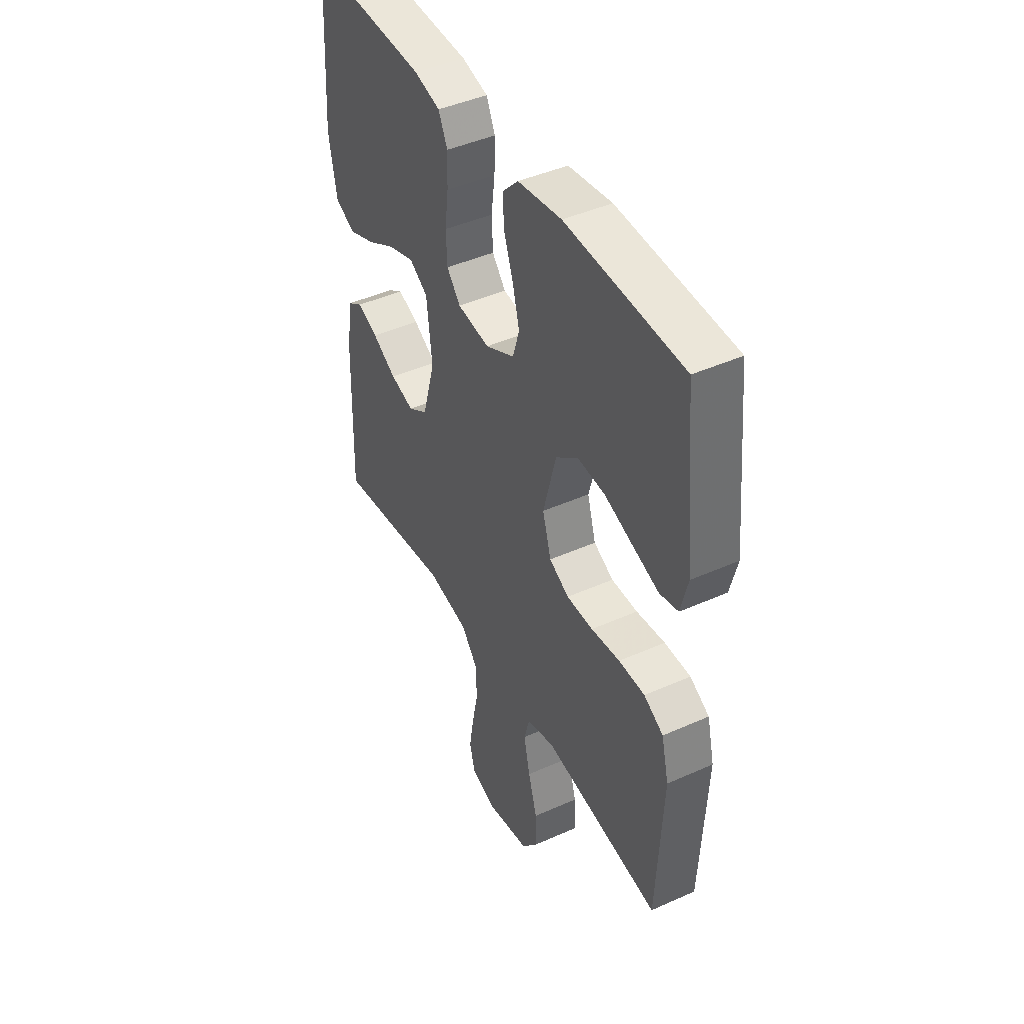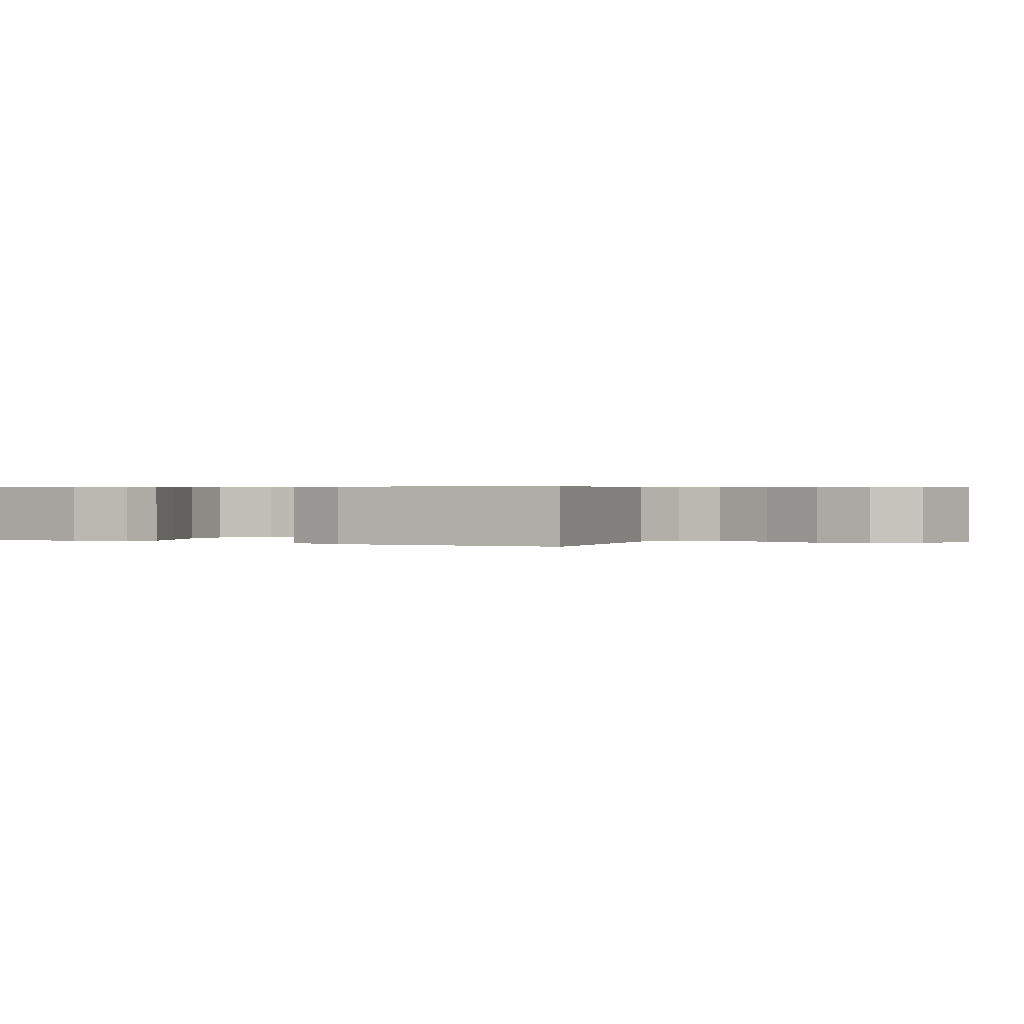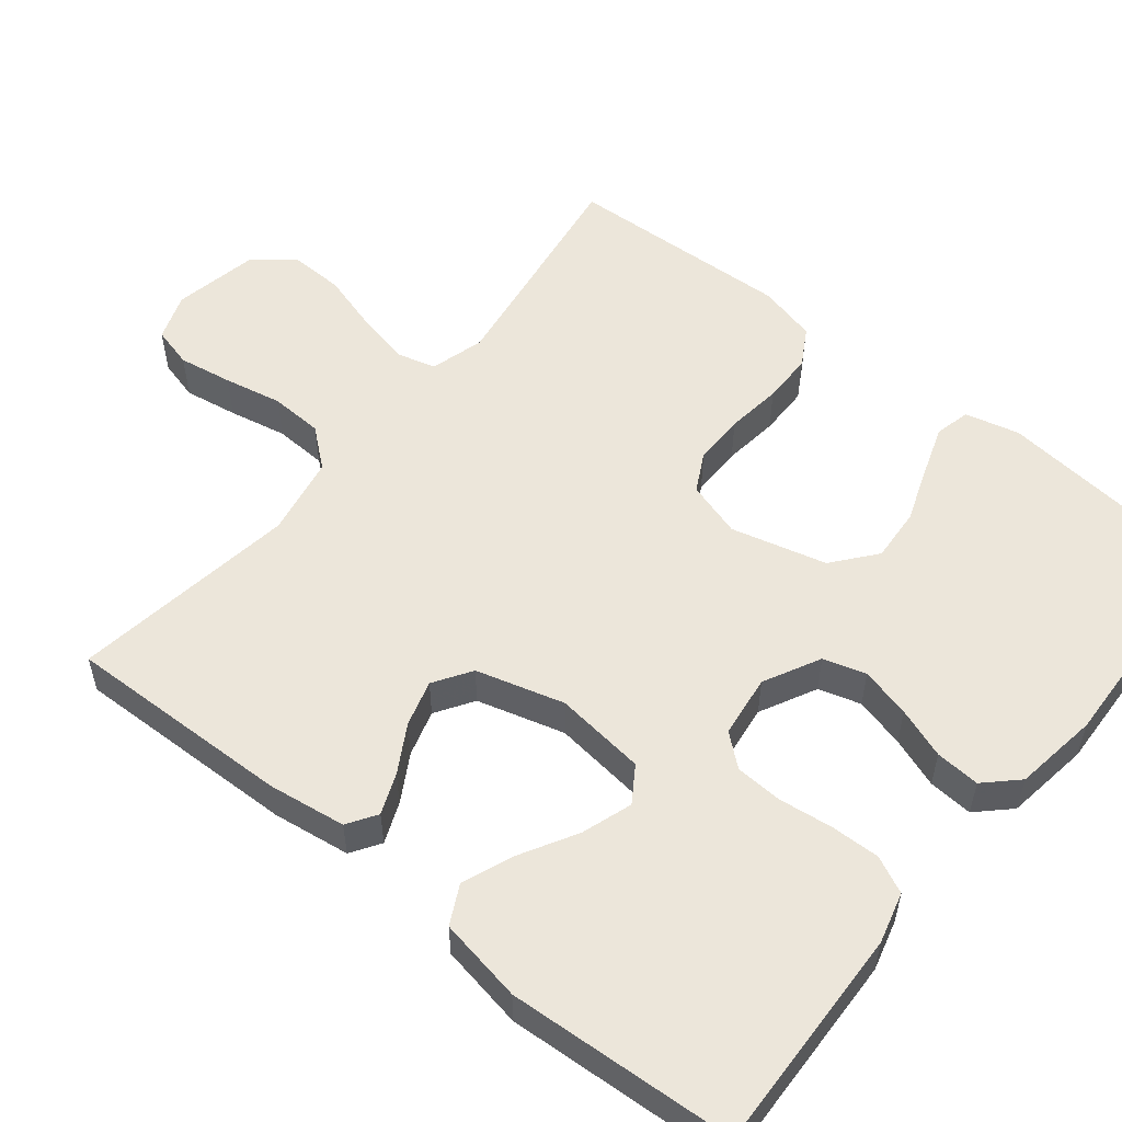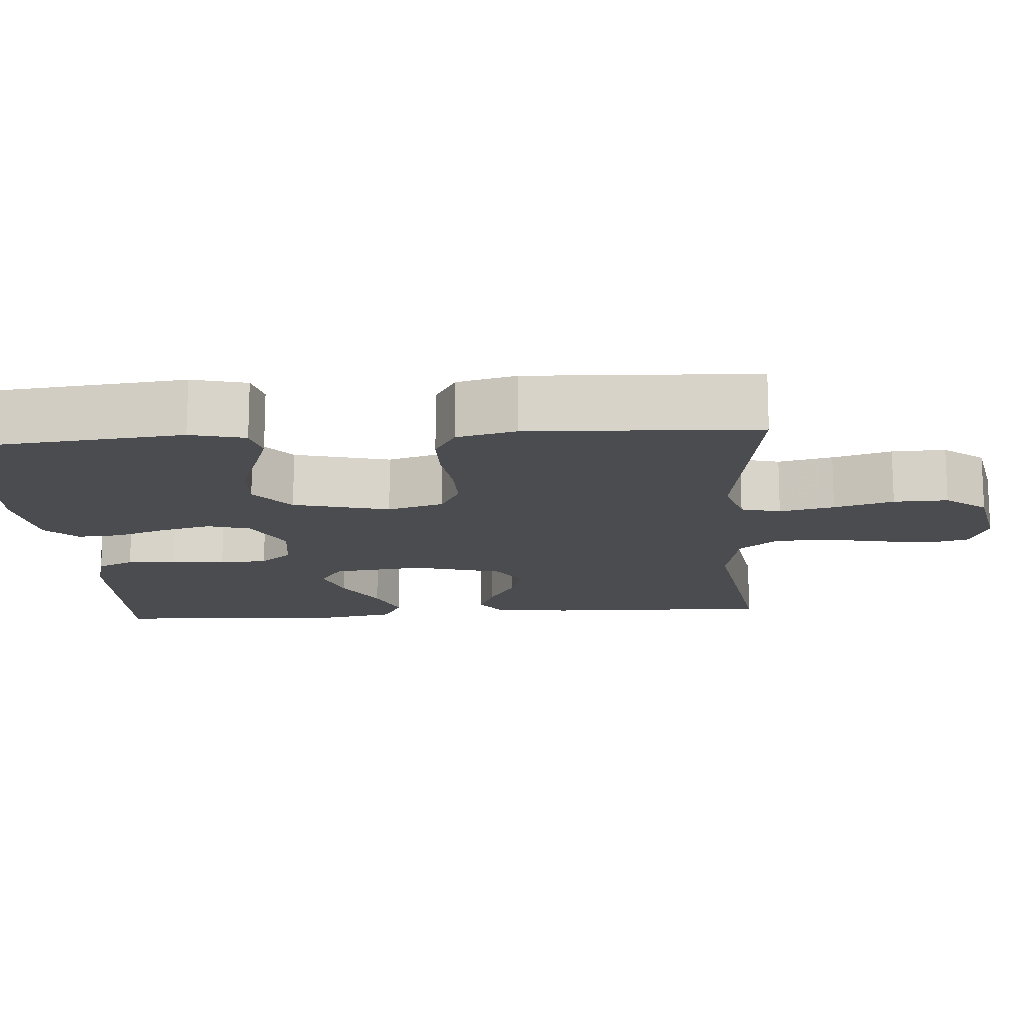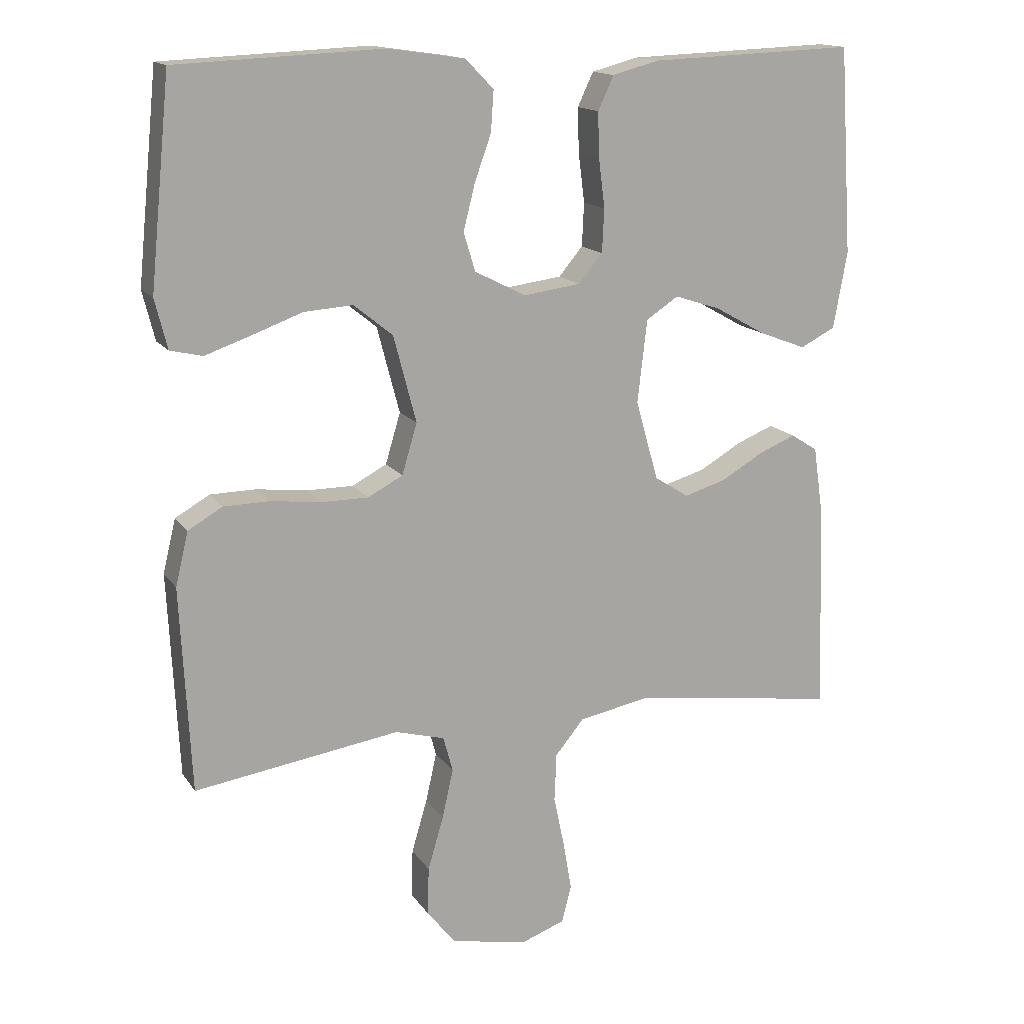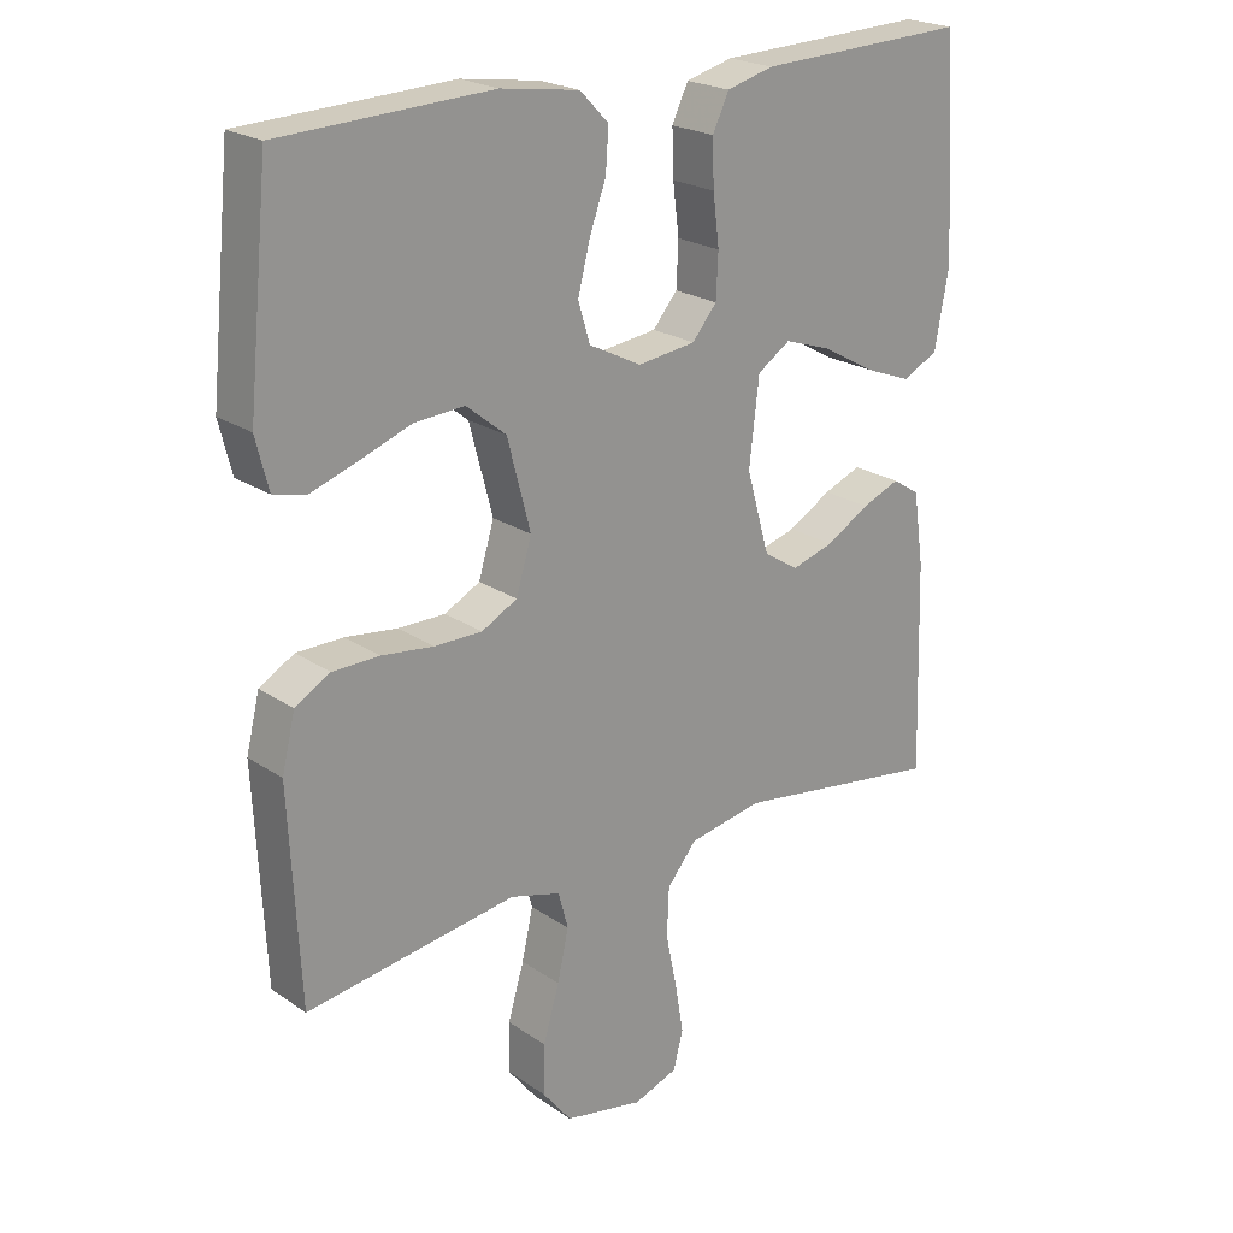
<metadata>
{"format":"obj","ext":"obj","renderer":"f3d","projection":"perspective","resolution":1024,"background":"white","views":[{"elev":44.2,"azim":62.4,"up":"+Z"},{"elev":0.5,"azim":119.6,"up":"+Y"},{"elev":54.5,"azim":-50.9,"up":"+Y"},{"elev":-14.8,"azim":94.3,"up":"+Y"},{"elev":15.1,"azim":157.7,"up":"+Z"},{"elev":22.1,"azim":139.5,"up":"+Z"}]}
</metadata>
<code>
v -0.5 0.07 0.5
v -0.2 0.07 0.488
v -0.133 0.07 0.47
v -0.11 0.07 0.421
v -0.112 0.07 0.356
v -0.121 0.07 0.285
v -0.118 0.07 0.222
v -0.083 0.07 0.18
v 0 0.07 0.169
v 0.075 0.07 0.207
v 0.092 0.07 0.263
v 0.075 0.07 0.33
v 0.051 0.07 0.397
v 0.047 0.07 0.456
v 0.088 0.07 0.498
v 0.2 0.07 0.514
v 0.5 0.07 0.5
v 0.53 0.07 0.2
v 0.512 0.07 0.128
v 0.465 0.07 0.117
v 0.399 0.07 0.14
v 0.325 0.07 0.167
v 0.254 0.07 0.172
v 0.197 0.07 0.126
v 0.164 0.07 0
v 0.186 0.07 -0.074
v 0.237 0.07 -0.101
v 0.305 0.07 -0.101
v 0.379 0.07 -0.092
v 0.446 0.07 -0.093
v 0.496 0.07 -0.122
v 0.515 0.07 -0.2
v 0.5 0.07 -0.5
v 0.2 0.07 -0.455
v 0.128 0.07 -0.475
v 0.114 0.07 -0.527
v 0.13 0.07 -0.599
v 0.153 0.07 -0.677
v 0.155 0.07 -0.748
v 0.113 0.07 -0.801
v 0 0.07 -0.823
v -0.063 0.07 -0.8
v -0.077 0.07 -0.746
v -0.065 0.07 -0.675
v -0.049 0.07 -0.598
v -0.052 0.07 -0.528
v -0.094 0.07 -0.477
v -0.2 0.07 -0.457
v -0.5 0.07 -0.5
v -0.491 0.07 -0.2
v -0.476 0.07 -0.097
v -0.437 0.07 -0.072
v -0.383 0.07 -0.094
v -0.321 0.07 -0.13
v -0.26 0.07 -0.148
v -0.21 0.07 -0.116
v -0.177 0.07 0
v -0.191 0.07 0.121
v -0.238 0.07 0.152
v -0.305 0.07 0.13
v -0.38 0.07 0.088
v -0.448 0.07 0.062
v -0.499 0.07 0.088
v -0.519 0.07 0.2
v -0.5 0 0.5
v -0.2 0 0.488
v -0.133 0 0.47
v -0.11 0 0.421
v -0.112 0 0.356
v -0.121 0 0.285
v -0.118 0 0.222
v -0.083 0 0.18
v 0 0 0.169
v 0.075 0 0.207
v 0.092 0 0.263
v 0.075 0 0.33
v 0.051 0 0.397
v 0.047 0 0.456
v 0.088 0 0.498
v 0.2 0 0.514
v 0.5 0 0.5
v 0.53 0 0.2
v 0.512 0 0.128
v 0.465 0 0.117
v 0.399 0 0.14
v 0.325 0 0.167
v 0.254 0 0.172
v 0.197 0 0.126
v 0.164 0 0
v 0.186 0 -0.074
v 0.237 0 -0.101
v 0.305 0 -0.101
v 0.379 0 -0.092
v 0.446 0 -0.093
v 0.496 0 -0.122
v 0.515 0 -0.2
v 0.5 0 -0.5
v 0.2 0 -0.455
v 0.128 0 -0.475
v 0.114 0 -0.527
v 0.13 0 -0.599
v 0.153 0 -0.677
v 0.155 0 -0.748
v 0.113 0 -0.801
v 0 0 -0.823
v -0.063 0 -0.8
v -0.077 0 -0.746
v -0.065 0 -0.675
v -0.049 0 -0.598
v -0.052 0 -0.528
v -0.094 0 -0.477
v -0.2 0 -0.457
v -0.5 0 -0.5
v -0.491 0 -0.2
v -0.476 0 -0.097
v -0.437 0 -0.072
v -0.383 0 -0.094
v -0.321 0 -0.13
v -0.26 0 -0.148
v -0.21 0 -0.116
v -0.177 0 0
v -0.191 0 0.121
v -0.238 0 0.152
v -0.305 0 0.13
v -0.38 0 0.088
v -0.448 0 0.062
v -0.499 0 0.088
v -0.519 0 0.2
f 60 61 62 63
f 59 60 63 64
f 51 52 53 54
f 51 54 55
f 48 49 50 51
f 47 48 51 55
f 46 47 55 56
f 42 43 44 45
f 40 41 42 45
f 40 45 46
f 37 38 39 40
f 36 37 40 46
f 35 36 46 56
f 31 32 33 34
f 28 29 30 31
f 27 28 31 34
f 26 27 34 35
f 19 20 21 22
f 17 18 19 22
f 17 22 23
f 16 17 23 24
f 12 13 14 15
f 11 12 15 16
f 10 11 16 24
f 3 4 5 6
f 3 6 7
f 2 3 7
f 59 64 1 2
f 58 59 2 7
f 57 58 7 8
f 56 57 8 9
f 25 26 35 56
f 24 25 56
f 9 10 24 56
f 127 126 125 124
f 128 127 124 123
f 118 117 116 115
f 119 118 115
f 115 114 113 112
f 119 115 112 111
f 120 119 111 110
f 109 108 107 106
f 109 106 105 104
f 110 109 104
f 104 103 102 101
f 110 104 101 100
f 120 110 100 99
f 98 97 96 95
f 95 94 93 92
f 98 95 92 91
f 99 98 91 90
f 86 85 84 83
f 86 83 82 81
f 87 86 81
f 88 87 81 80
f 79 78 77 76
f 80 79 76 75
f 88 80 75 74
f 70 69 68 67
f 71 70 67
f 71 67 66
f 66 65 128 123
f 71 66 123 122
f 72 71 122 121
f 73 72 121 120
f 120 99 90 89
f 120 89 88
f 120 88 74 73
f 1 65 66 2
f 2 66 67 3
f 3 67 68 4
f 4 68 69 5
f 5 69 70 6
f 6 70 71 7
f 7 71 72 8
f 8 72 73 9
f 9 73 74 10
f 10 74 75 11
f 11 75 76 12
f 12 76 77 13
f 13 77 78 14
f 14 78 79 15
f 15 79 80 16
f 16 80 81 17
f 17 81 82 18
f 18 82 83 19
f 19 83 84 20
f 20 84 85 21
f 21 85 86 22
f 22 86 87 23
f 23 87 88 24
f 24 88 89 25
f 25 89 90 26
f 26 90 91 27
f 27 91 92 28
f 28 92 93 29
f 29 93 94 30
f 30 94 95 31
f 31 95 96 32
f 32 96 97 33
f 33 97 98 34
f 34 98 99 35
f 35 99 100 36
f 36 100 101 37
f 37 101 102 38
f 38 102 103 39
f 39 103 104 40
f 40 104 105 41
f 41 105 106 42
f 42 106 107 43
f 43 107 108 44
f 44 108 109 45
f 45 109 110 46
f 46 110 111 47
f 47 111 112 48
f 48 112 113 49
f 49 113 114 50
f 50 114 115 51
f 51 115 116 52
f 52 116 117 53
f 53 117 118 54
f 54 118 119 55
f 55 119 120 56
f 56 120 121 57
f 57 121 122 58
f 58 122 123 59
f 59 123 124 60
f 60 124 125 61
f 61 125 126 62
f 62 126 127 63
f 63 127 128 64
f 64 128 65 1

</code>
